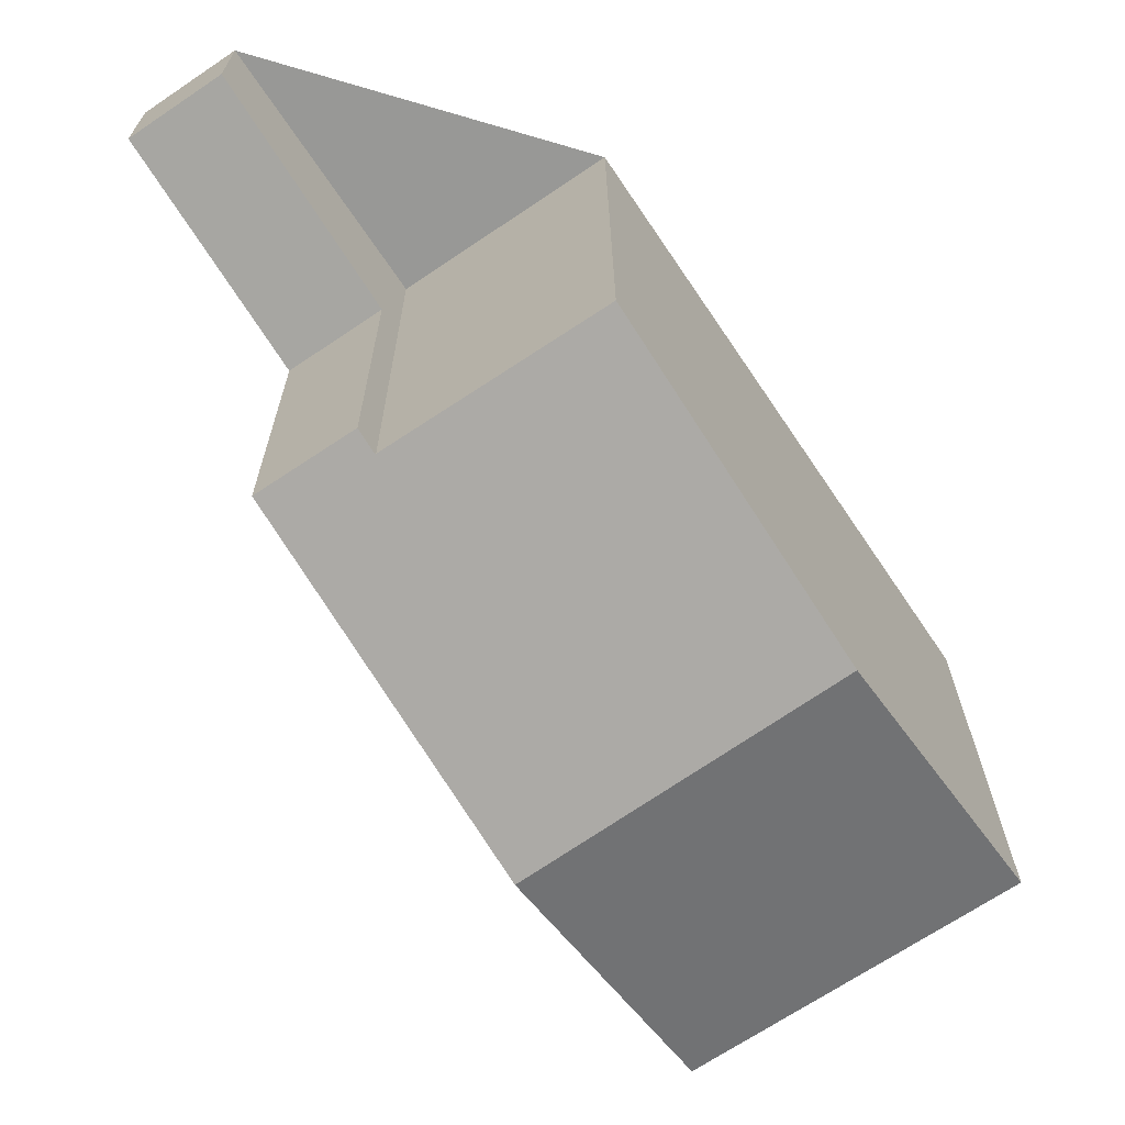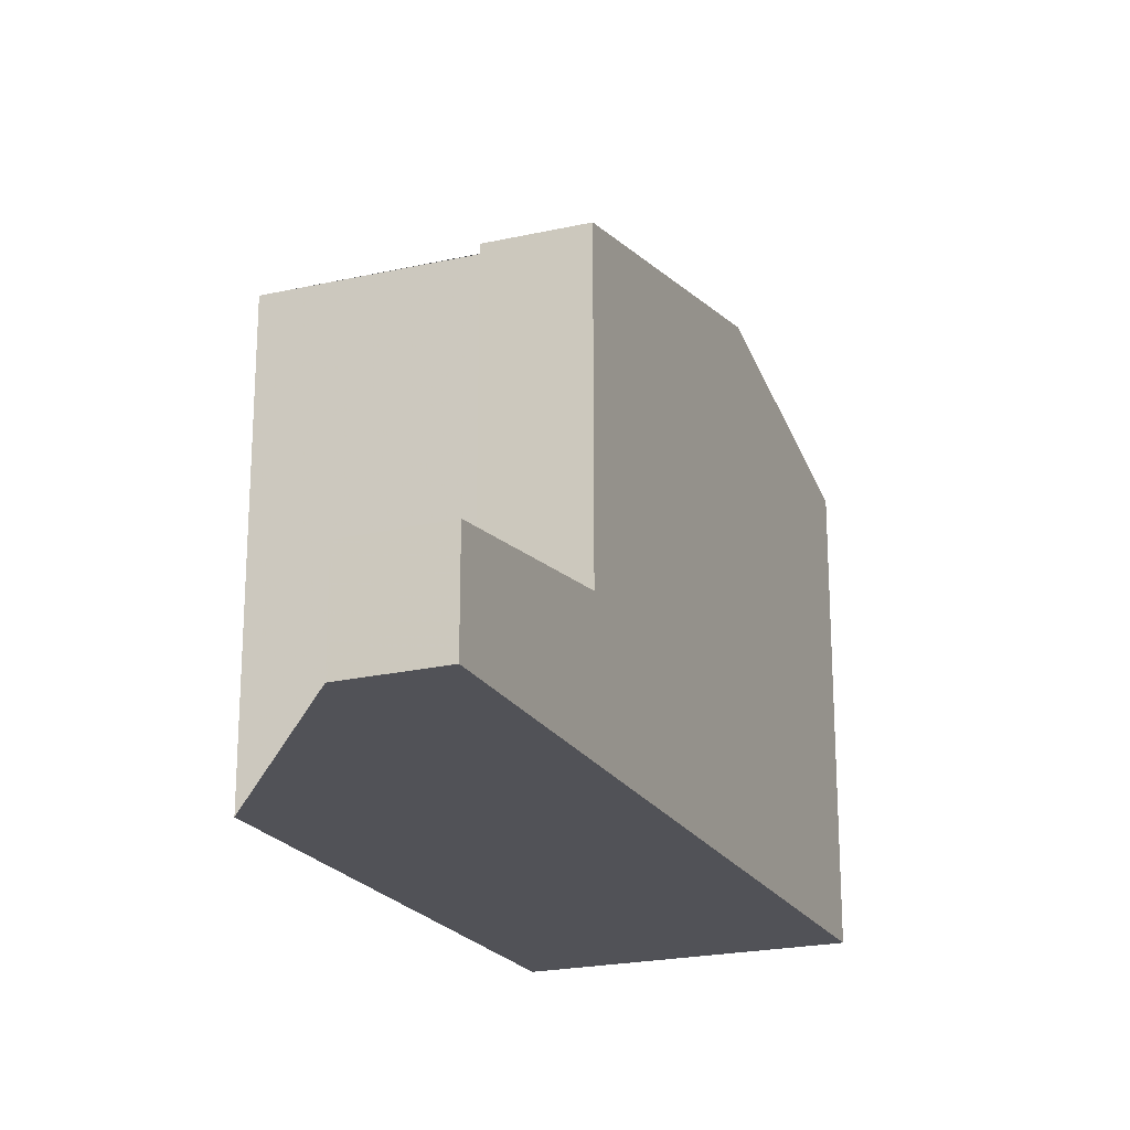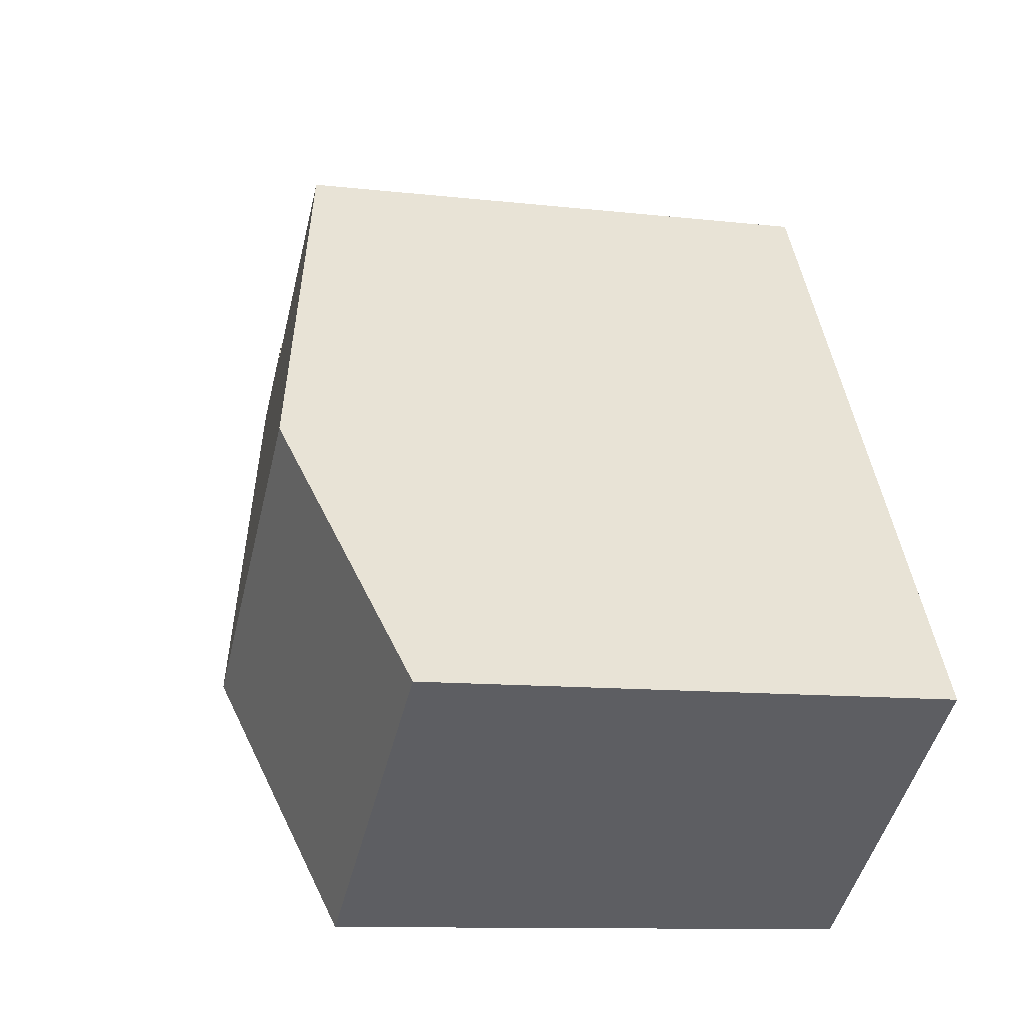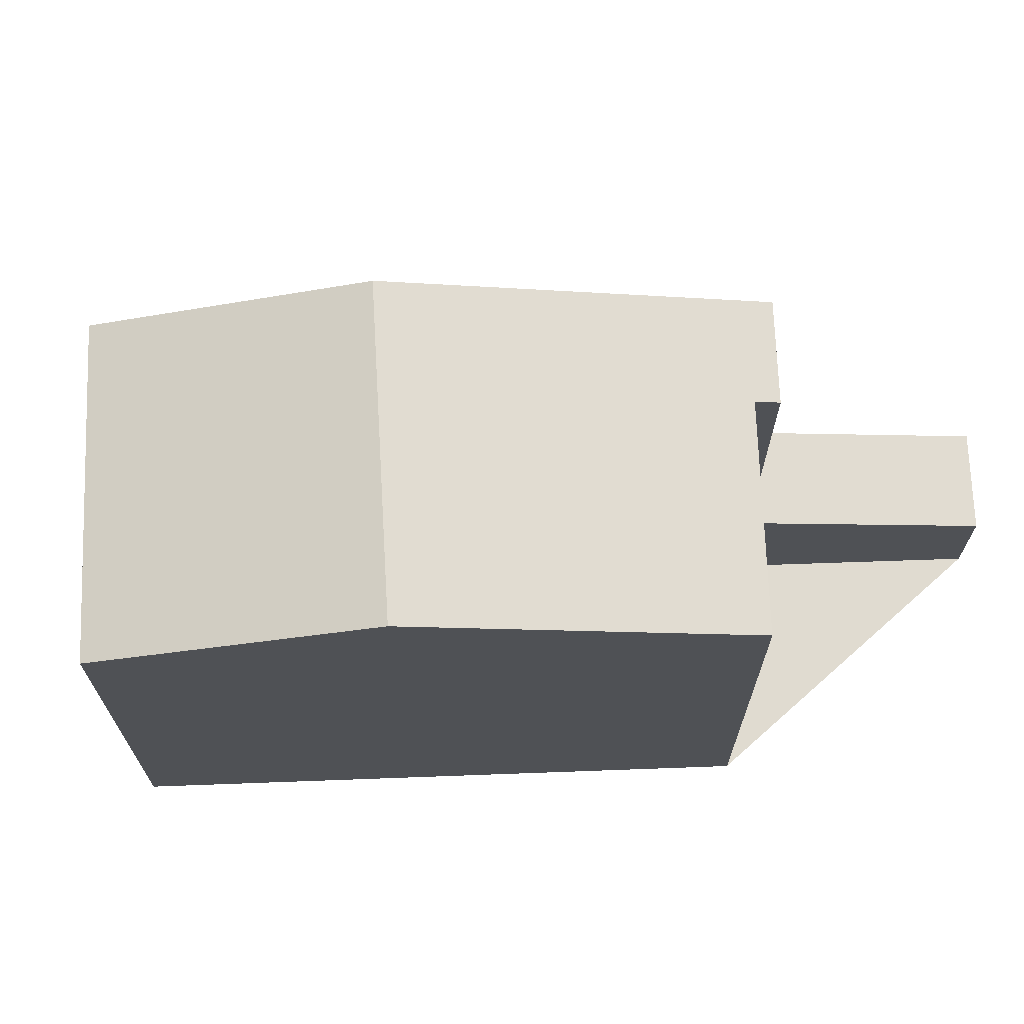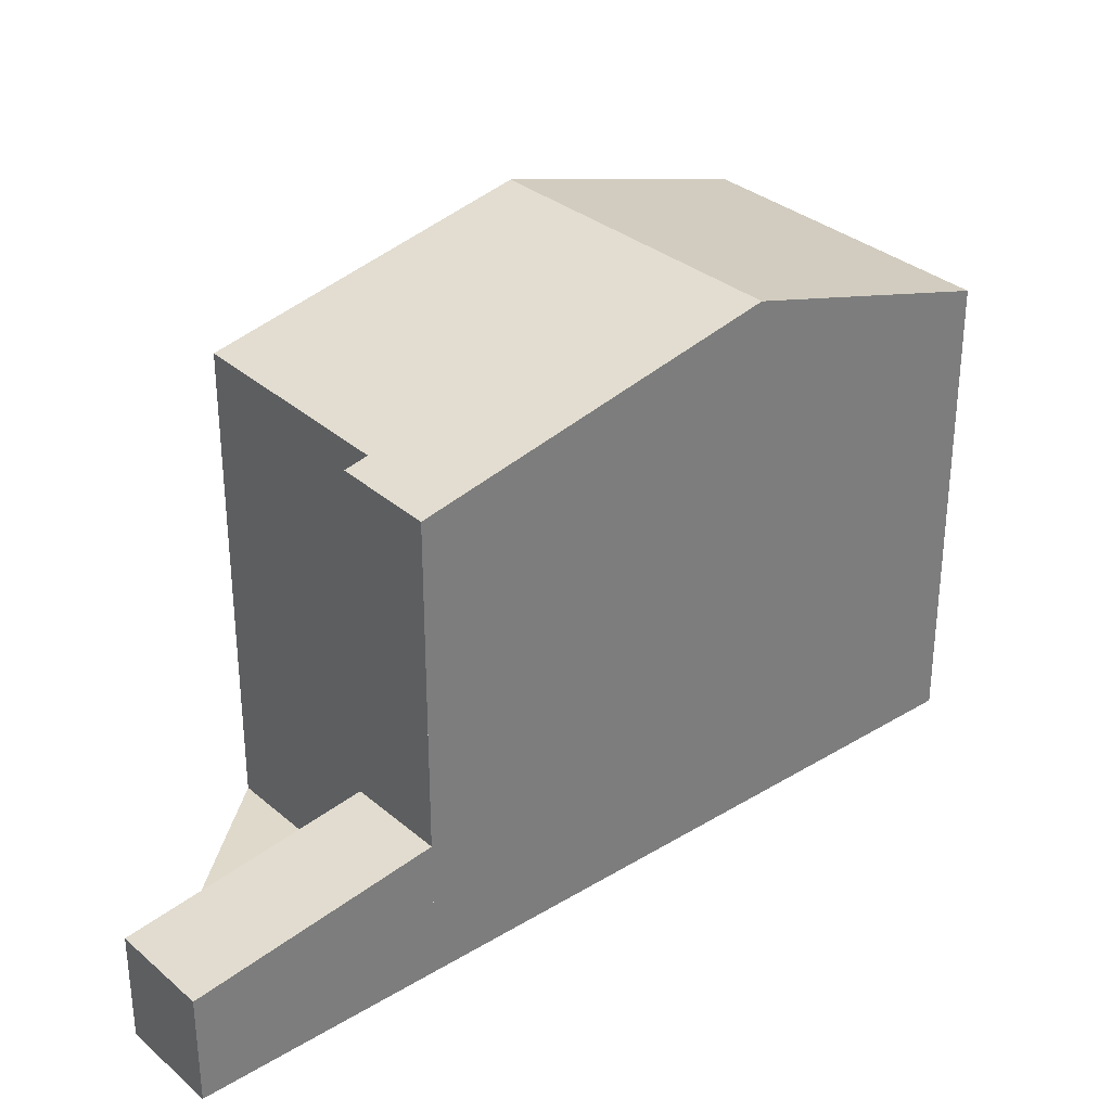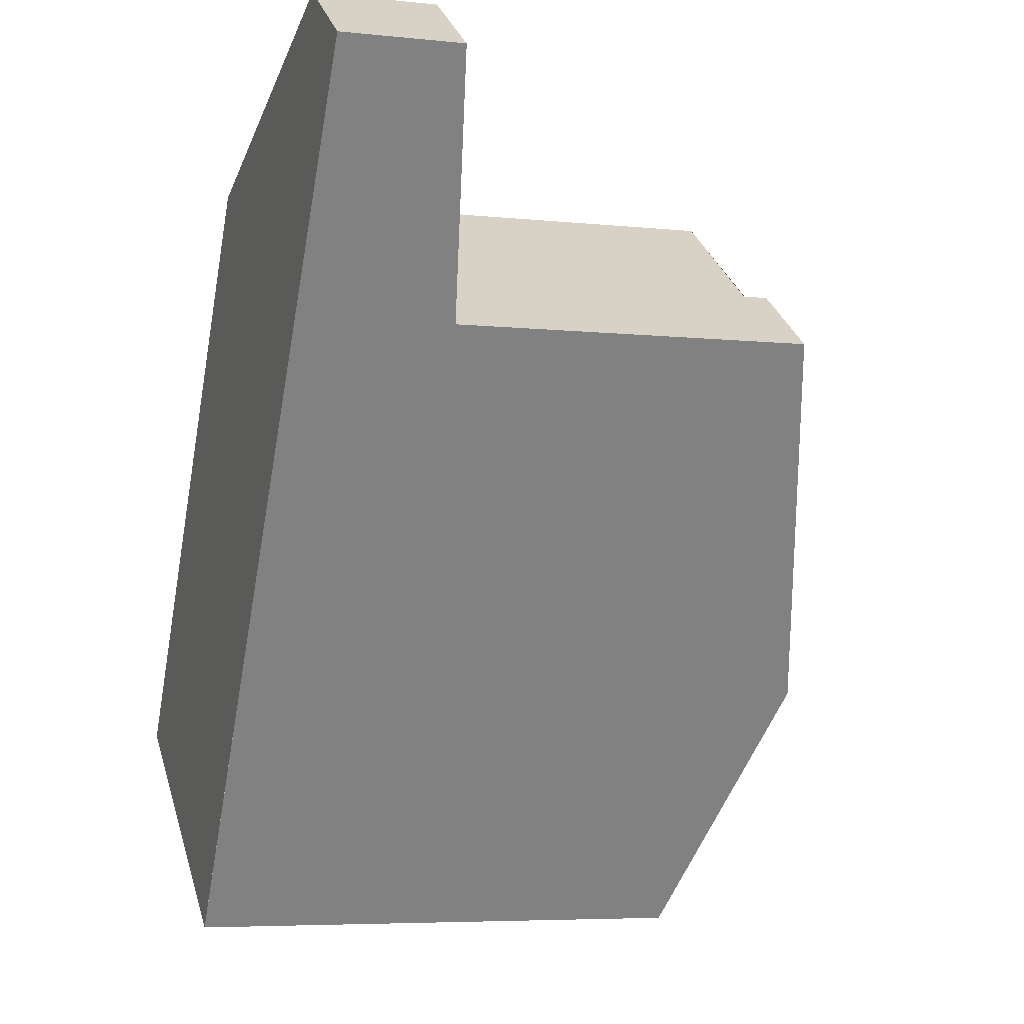
<metadata>
{"format":"obj","ext":"obj","renderer":"f3d","projection":"perspective","resolution":1024,"background":"white","views":[{"elev":21.6,"azim":-0.2,"up":"+Y"},{"elev":-21.5,"azim":-123.3,"up":"+Z"},{"elev":-10.5,"azim":73.6,"up":"+Y"},{"elev":70.0,"azim":121.9,"up":"+Z"},{"elev":32.3,"azim":-96.3,"up":"+Z"},{"elev":-5.7,"azim":-108.2,"up":"+Y"}]}
</metadata>
<code>
v 308.3 -414.8 7.738
v 311.4 -412.7 7.787
v 317 -421 7.602
v 312.5 -424 7.591
v 304.4 -412 1.756
v 305.8 -411.1 1.754
v 314.4 -417.3 8.889
v 310.1 -420.4 8.842
v 310.1 -420.4 8.842
v 306.9 -415.7 7.712
v 306.9 -415.7 7.712
v 308.3 -414.7 7.735
v 308.3 -414.7 7.734
v 311.4 -419.4 8.857
v 308.1 -414.4 7.655
v 308.1 -414.4 7.655
v 306.7 -415.3 7.632
v 310.1 -420.4 8.842
v 314.4 -417.3 8.889
v 306.7 -415.3 7.632
v 308.1 -414.4 7.655
v 310.1 -420.4 8.842
v 312.5 -424 7.591
v 313.9 -423.1 7.595
v 311.4 -419.4 8.857
v 305.8 -411.1 1.759
v 304.5 -412 1.761
v 308.1 -414.4 2.291
v 306.7 -415.3 2.293
v 308.1 -414.4 2.291
v 305.8 -411.1 1.759
v 306.7 -415.3 2.293
v 308.1 -414.4 2.291
v 304.5 -412 1.761
v 304.4 -412 1.756
v 306.7 -415.3 2.293
v 306.7 -415.3 7.632
v 306.7 -415.3 2.293
v 305.8 -411.1 1.754
v 308.1 -414.4 2.291
v 308.1 -414.4 7.655
v 306.7 -415.3 7.632
v 312.5 -424 7.607
v 312.5 -424 7.607
v 316.9 -421 7.619
v 313.9 -423 7.611
v 311.4 -412.7 7.787
v 308.3 -414.8 7.738
v 308.3 -414.8 0
v 311.4 -412.7 0
v 314.4 -417.3 8.889
v 311.4 -412.7 7.787
v 311.4 -412.7 0
v 314.4 -417.3 0
v 313.9 -423.1 7.595
v 317 -421 7.602
v 317 -421 -8.882e-16
v 313.9 -423.1 0
v 312.5 -424 7.607
v 312.5 -424 7.591
v 312.5 -424 0
v 312.5 -424 0
v 305.8 -411.1 1.759
v 305.8 -411.1 1.754
v 305.8 -411.1 0
v 305.8 -411.1 2.22e-16
v 306.9 -415.7 7.712
v 310.1 -420.4 8.842
v 310.1 -420.4 0
v 306.9 -415.7 8.882e-16
v 306.7 -415.3 7.632
v 306.9 -415.7 7.712
v 306.9 -415.7 8.882e-16
v 306.7 -415.3 0
v 308.3 -414.8 7.738
v 308.3 -414.7 7.735
v 308.3 -414.7 8.882e-16
v 308.3 -414.8 0
v 308.3 -414.7 7.735
v 308.1 -414.4 7.655
v 308.1 -414.4 8.882e-16
v 308.3 -414.7 8.882e-16
v 316.9 -421 7.619
v 314.4 -417.3 8.889
v 314.4 -417.3 0
v 316.9 -421 0
v 312.5 -424 7.591
v 313.9 -423.1 7.595
v 313.9 -423.1 0
v 312.5 -424 8.882e-16
v 308.1 -414.4 2.291
v 305.8 -411.1 1.759
v 305.8 -411.1 2.22e-16
v 308.1 -414.4 0
v 304.4 -412 1.756
v 304.5 -412 1.761
v 304.5 -412 2.22e-16
v 304.4 -412 2.22e-16
v 304.5 -412 1.761
v 306.7 -415.3 2.293
v 306.7 -415.3 0
v 304.5 -412 2.22e-16
v 305.8 -411.1 1.754
v 304.4 -412 1.756
v 304.4 -412 -2.22e-16
v 305.8 -411.1 0
v 305.8 -411.1 1.754
v 305.8 -411.1 1.754
v 305.8 -411.1 0
v 305.8 -411.1 0
v 310.1 -420.4 8.842
v 312.5 -424 7.607
v 312.5 -424 0
v 310.1 -420.4 0
v 317 -421 7.602
v 316.9 -421 7.619
v 316.9 -421 0
v 317 -421 -8.882e-16
v 304.4 -412 0
v 305.8 -411.1 0
v 308.3 -414.8 0
v 311.4 -412.7 0
v 317 -421 0
v 312.5 -424 0
f 44 18 22 43
f 31 34 35 39
f 10 9 8 11
f 14 9 10 13
f 13 12 1 2 7 14
f 15 12 13 16
f 16 13 10 17
f 46 25 19 45
f 43 22 25 46
f 34 31 30 38
f 31 26 28 30
f 36 32 20 37
f 34 27 5 35
f 38 29 27 34
f 41 21 33 40
f 39 6 26 31
f 40 36 37 41
f 17 10 11 42
f 43 23 4 44
f 45 3 24 46
f 46 24 23 43
f 48 49 50 47
f 52 53 54 51
f 56 57 58 55
f 60 61 62 59
f 64 65 66 63
f 68 69 70 67
f 72 73 74 71
f 76 77 78 75
f 80 81 82 79
f 84 85 86 83
f 88 89 90 87
f 92 93 94 91
f 96 97 98 95
f 100 101 102 99
f 104 105 106 103
f 108 109 110 107
f 112 113 114 111
f 116 117 118 115
f 120 121 122 123 124 119

</code>
